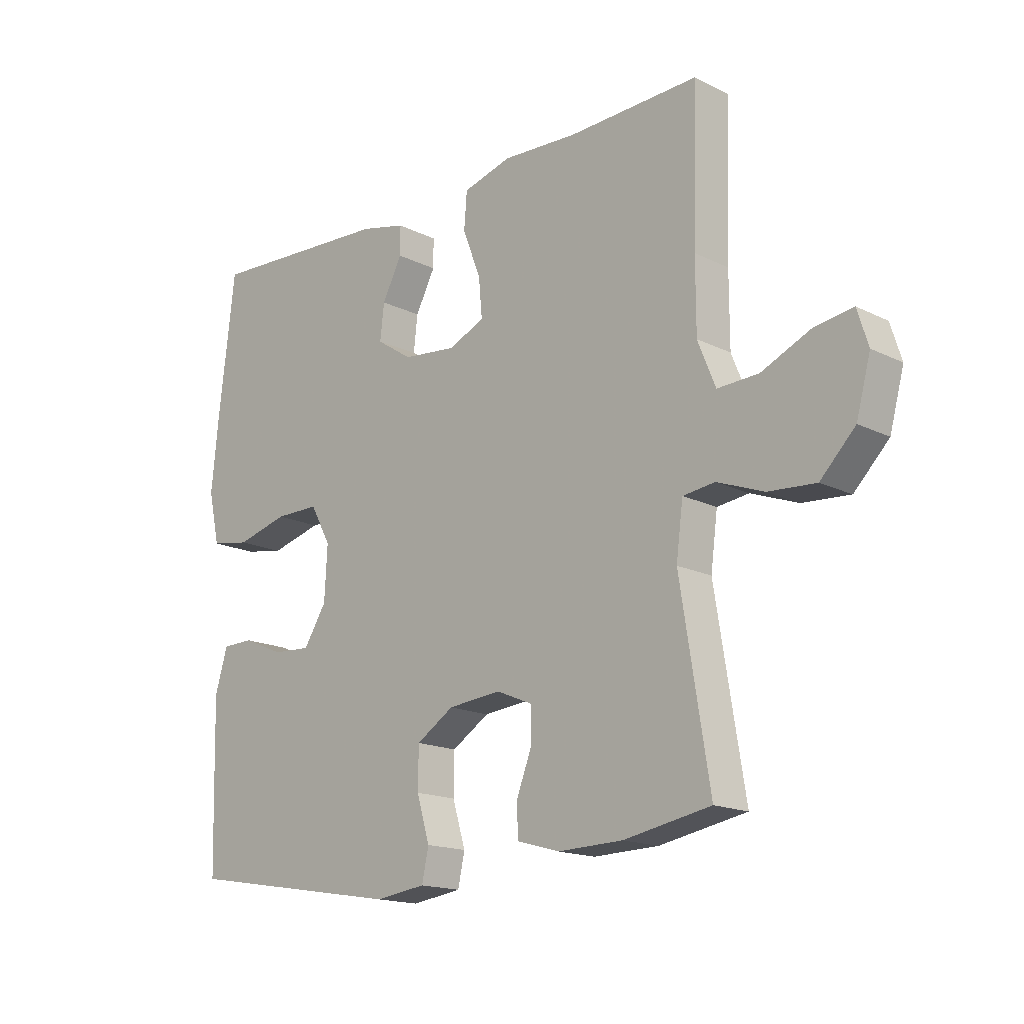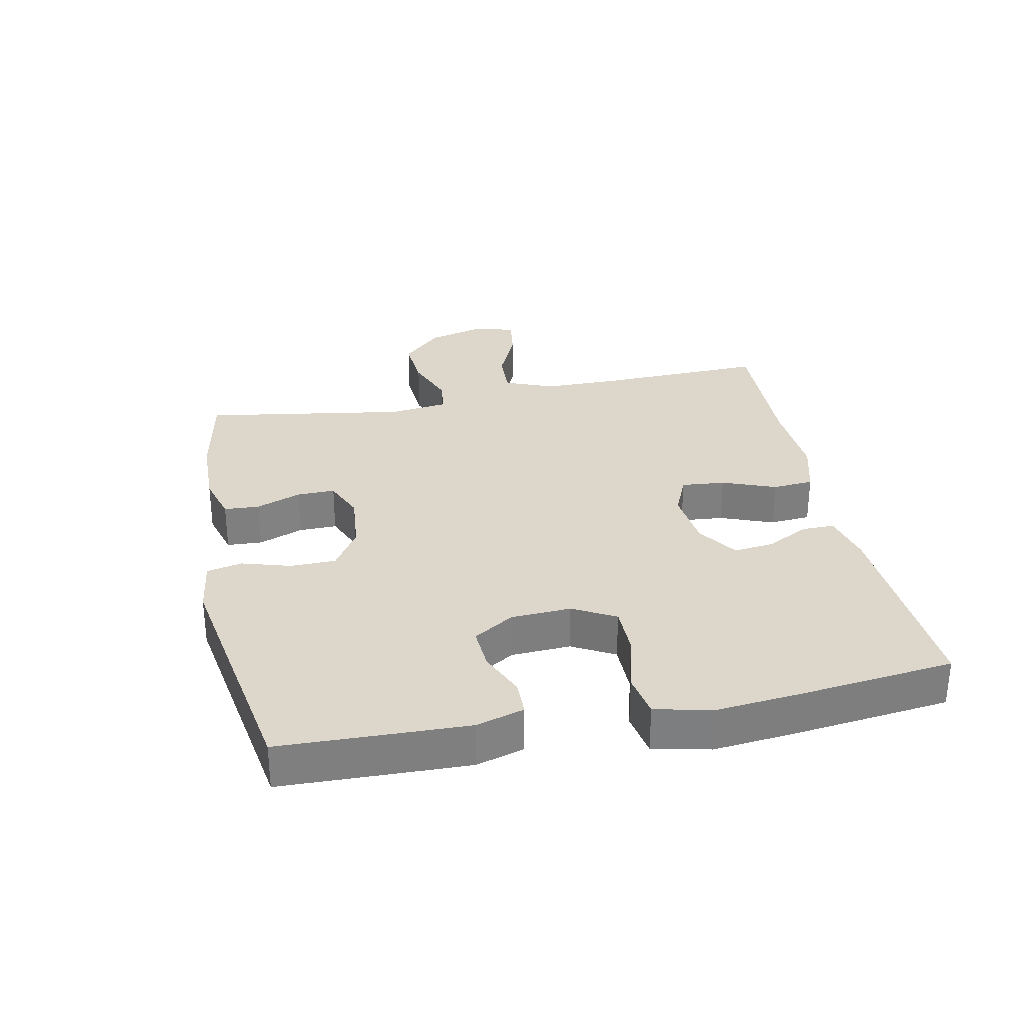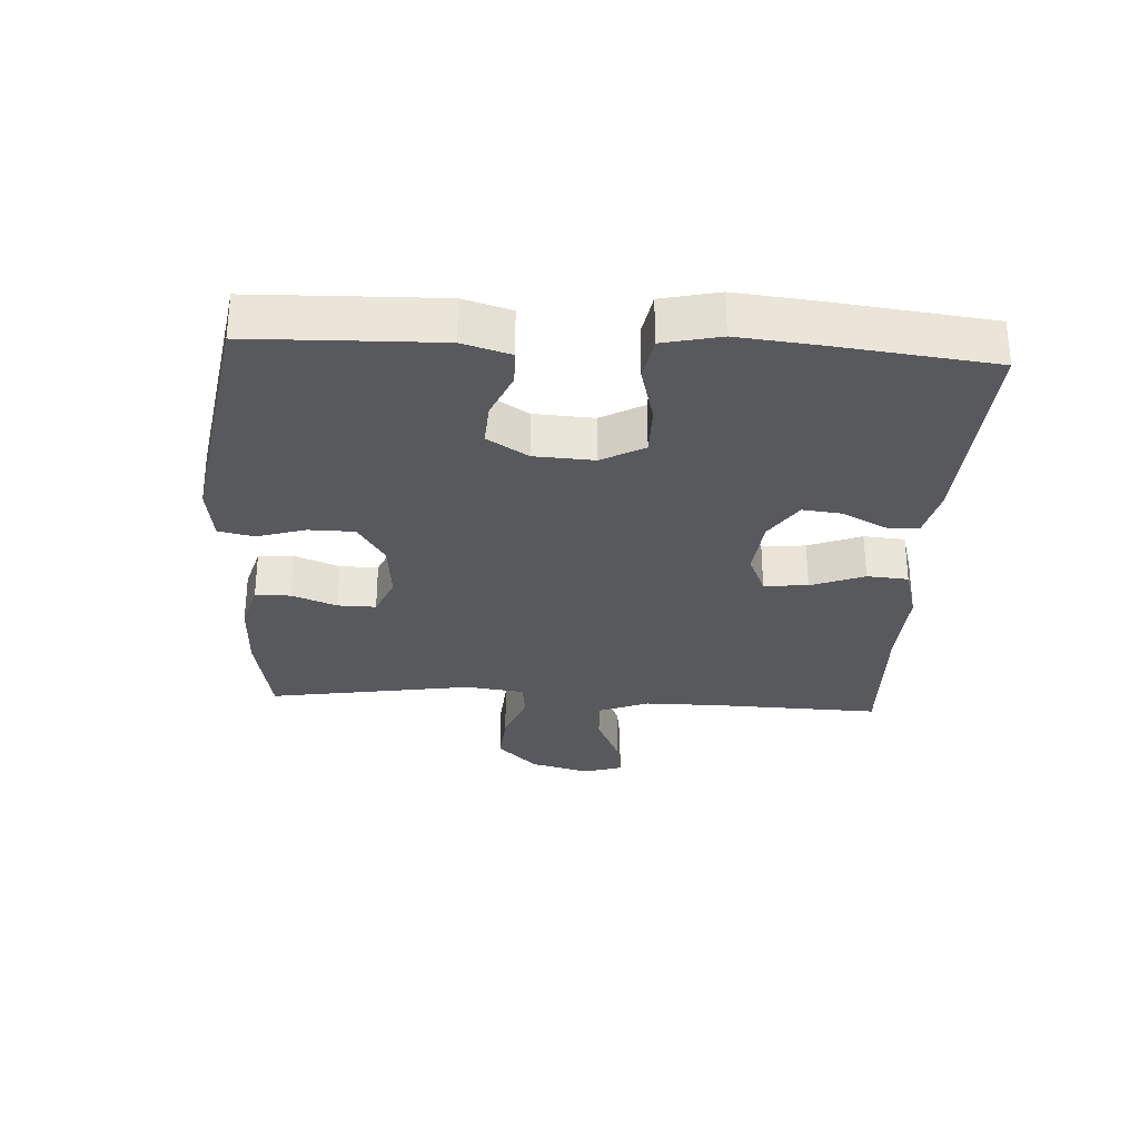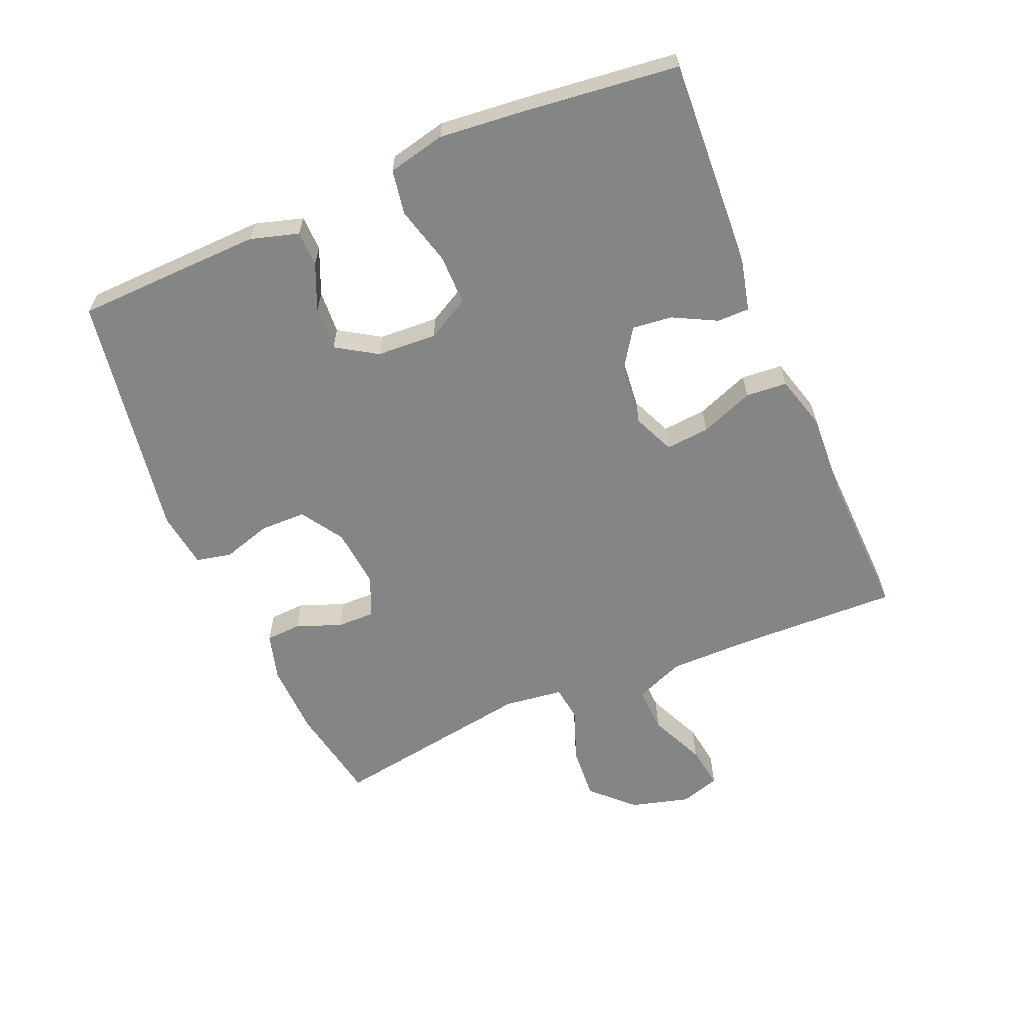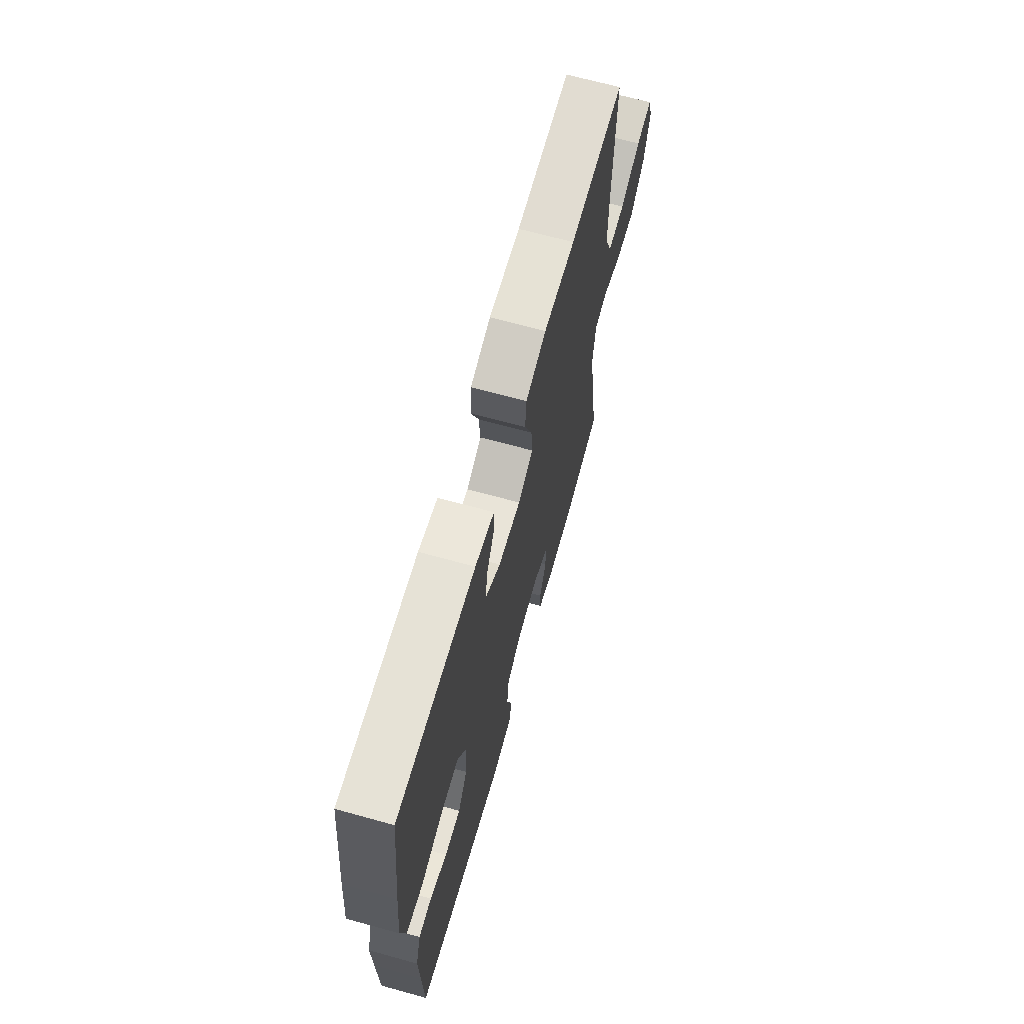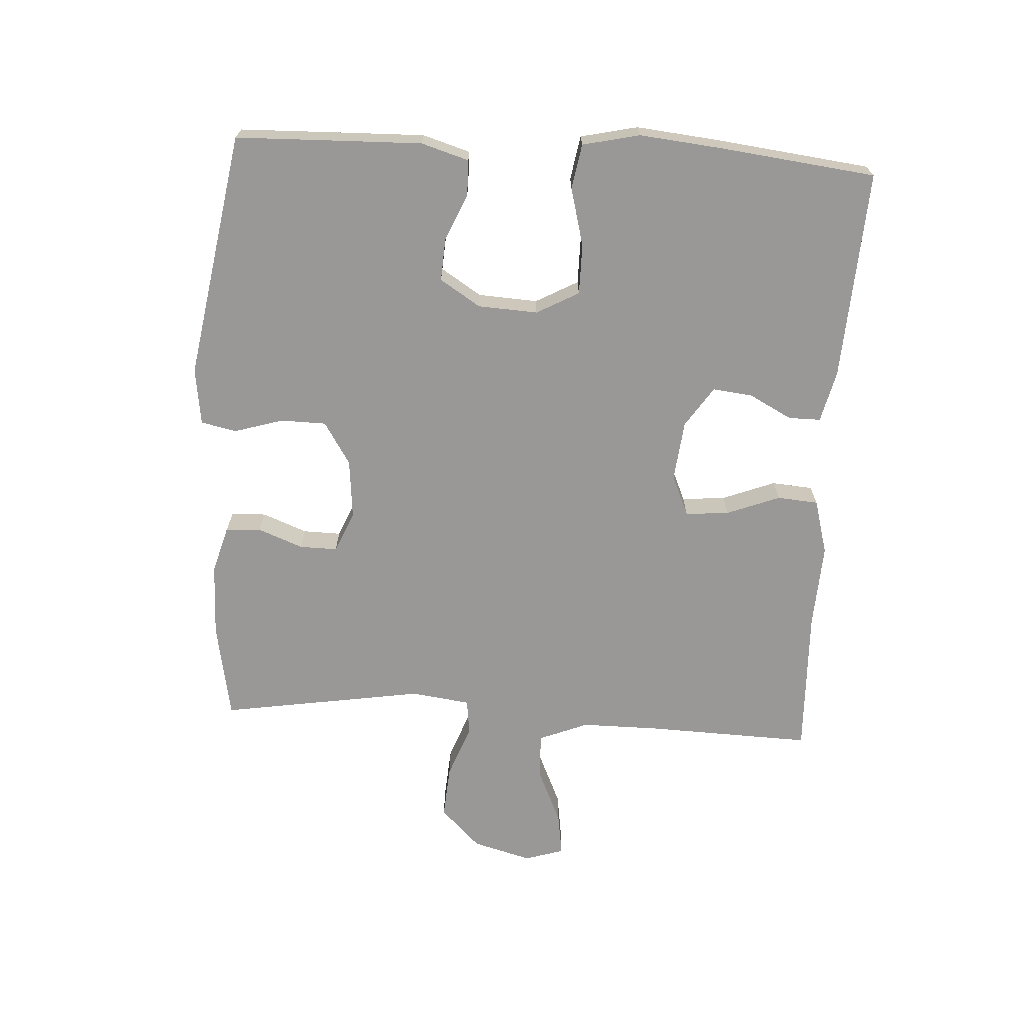
<metadata>
{"format":"obj","ext":"obj","renderer":"f3d","projection":"perspective","resolution":1024,"background":"white","views":[{"elev":-16.5,"azim":44.7,"up":"+Z"},{"elev":30.6,"azim":-101.5,"up":"+Y"},{"elev":-30.1,"azim":-93.3,"up":"+Y"},{"elev":-61.6,"azim":-66.9,"up":"+Y"},{"elev":67.2,"azim":-74.5,"up":"+Z"},{"elev":-68.6,"azim":-93.4,"up":"+Y"}]}
</metadata>
<code>
v -0.5 0.07 0.5
v -0.173 0.07 0.482
v -0.093 0.07 0.463
v -0.093 0.07 0.413
v -0.128 0.07 0.346
v -0.135 0.07 0.284
v -0.072 0.07 0.242
v 0.022 0.07 0.232
v 0.086 0.07 0.26
v 0.08 0.07 0.328
v 0.048 0.07 0.411
v 0.053 0.07 0.475
v 0.139 0.07 0.499
v 0.271 0.07 0.492
v 0.5 0.07 0.5
v 0.492 0.07 0.243
v 0.492 0.07 0.12
v 0.523 0.07 0.043
v 0.595 0.07 0.046
v 0.682 0.07 0.085
v 0.749 0.07 0.095
v 0.768 0.07 0.034
v 0.743 0.07 -0.058
v 0.682 0.07 -0.12
v 0.599 0.07 -0.114
v 0.517 0.07 -0.083
v 0.461 0.07 -0.09
v 0.449 0.07 -0.182
v 0.5 0.07 -0.5
v 0.348 0.07 -0.528
v 0.234 0.07 -0.531
v 0.16 0.07 -0.51
v 0.157 0.07 -0.455
v 0.184 0.07 -0.385
v 0.185 0.07 -0.326
v 0.121 0.07 -0.299
v 0.028 0.07 -0.308
v -0.038 0.07 -0.35
v -0.039 0.07 -0.421
v -0.016 0.07 -0.497
v -0.028 0.07 -0.552
v -0.116 0.07 -0.564
v -0.5 0.07 -0.5
v -0.505 0.07 -0.327
v -0.508 0.07 -0.21
v -0.486 0.07 -0.136
v -0.431 0.07 -0.135
v -0.359 0.07 -0.166
v -0.292 0.07 -0.17
v -0.252 0.07 -0.107
v -0.247 0.07 -0.014
v -0.283 0.07 0.052
v -0.361 0.07 0.052
v -0.452 0.07 0.028
v -0.521 0.07 0.04
v -0.541 0.07 0.129
v -0.528 0.07 0.26
v -0.5 0 0.5
v -0.173 0 0.482
v -0.093 0 0.463
v -0.093 0 0.413
v -0.128 0 0.346
v -0.135 0 0.284
v -0.072 0 0.242
v 0.022 0 0.232
v 0.086 0 0.26
v 0.08 0 0.328
v 0.048 0 0.411
v 0.053 0 0.475
v 0.139 0 0.499
v 0.271 0 0.492
v 0.5 0 0.5
v 0.492 0 0.243
v 0.492 0 0.12
v 0.523 0 0.043
v 0.595 0 0.046
v 0.682 0 0.085
v 0.749 0 0.095
v 0.768 0 0.034
v 0.743 0 -0.058
v 0.682 0 -0.12
v 0.599 0 -0.114
v 0.517 0 -0.083
v 0.461 0 -0.09
v 0.449 0 -0.182
v 0.5 0 -0.5
v 0.348 0 -0.528
v 0.234 0 -0.531
v 0.16 0 -0.51
v 0.157 0 -0.455
v 0.184 0 -0.385
v 0.185 0 -0.326
v 0.121 0 -0.299
v 0.028 0 -0.308
v -0.038 0 -0.35
v -0.039 0 -0.421
v -0.016 0 -0.497
v -0.028 0 -0.552
v -0.116 0 -0.564
v -0.5 0 -0.5
v -0.505 0 -0.327
v -0.508 0 -0.21
v -0.486 0 -0.136
v -0.431 0 -0.135
v -0.359 0 -0.166
v -0.292 0 -0.17
v -0.252 0 -0.107
v -0.247 0 -0.014
v -0.283 0 0.052
v -0.361 0 0.052
v -0.452 0 0.028
v -0.521 0 0.04
v -0.541 0 0.129
v -0.528 0 0.26
f 3 4 5
f 2 3 5
f 1 2 5
f 57 1 5
f 56 57 5
f 55 56 5
f 54 55 5
f 53 54 5
f 52 53 5 6
f 51 52 6 7
f 50 51 7 8
f 49 50 8 9
f 46 47 48
f 45 46 48
f 44 45 48
f 43 44 48
f 42 43 48
f 41 42 48
f 40 41 48
f 39 40 48
f 38 39 48 49
f 37 38 49 9
f 32 33 34
f 31 32 34
f 30 31 34
f 29 30 34
f 28 29 34
f 27 28 34 35
f 24 25 26
f 23 24 26
f 22 23 26
f 21 22 26
f 20 21 26
f 19 20 26
f 18 19 26 27
f 27 35 36
f 18 27 36
f 17 18 36
f 14 15 16
f 14 16 17
f 13 14 17
f 12 13 17
f 11 12 17
f 10 11 17
f 17 36 37 9
f 9 10 17
f 62 61 60
f 62 60 59
f 62 59 58
f 62 58 114
f 62 114 113
f 62 113 112
f 62 112 111
f 62 111 110
f 63 62 110 109
f 64 63 109 108
f 65 64 108 107
f 66 65 107 106
f 105 104 103
f 105 103 102
f 105 102 101
f 105 101 100
f 105 100 99
f 105 99 98
f 105 98 97
f 105 97 96
f 106 105 96 95
f 66 106 95 94
f 91 90 89
f 91 89 88
f 91 88 87
f 91 87 86
f 91 86 85
f 92 91 85 84
f 83 82 81
f 83 81 80
f 83 80 79
f 83 79 78
f 83 78 77
f 83 77 76
f 84 83 76 75
f 93 92 84
f 93 84 75
f 93 75 74
f 73 72 71
f 74 73 71
f 74 71 70
f 74 70 69
f 74 69 68
f 74 68 67
f 66 94 93 74
f 74 67 66
f 1 58 59 2
f 2 59 60 3
f 3 60 61 4
f 4 61 62 5
f 5 62 63 6
f 6 63 64 7
f 7 64 65 8
f 8 65 66 9
f 9 66 67 10
f 10 67 68 11
f 11 68 69 12
f 12 69 70 13
f 13 70 71 14
f 14 71 72 15
f 15 72 73 16
f 16 73 74 17
f 17 74 75 18
f 18 75 76 19
f 19 76 77 20
f 20 77 78 21
f 21 78 79 22
f 22 79 80 23
f 23 80 81 24
f 24 81 82 25
f 25 82 83 26
f 26 83 84 27
f 27 84 85 28
f 28 85 86 29
f 29 86 87 30
f 30 87 88 31
f 31 88 89 32
f 32 89 90 33
f 33 90 91 34
f 34 91 92 35
f 35 92 93 36
f 36 93 94 37
f 37 94 95 38
f 38 95 96 39
f 39 96 97 40
f 40 97 98 41
f 41 98 99 42
f 42 99 100 43
f 43 100 101 44
f 44 101 102 45
f 45 102 103 46
f 46 103 104 47
f 47 104 105 48
f 48 105 106 49
f 49 106 107 50
f 50 107 108 51
f 51 108 109 52
f 52 109 110 53
f 53 110 111 54
f 54 111 112 55
f 55 112 113 56
f 56 113 114 57
f 57 114 58 1

</code>
